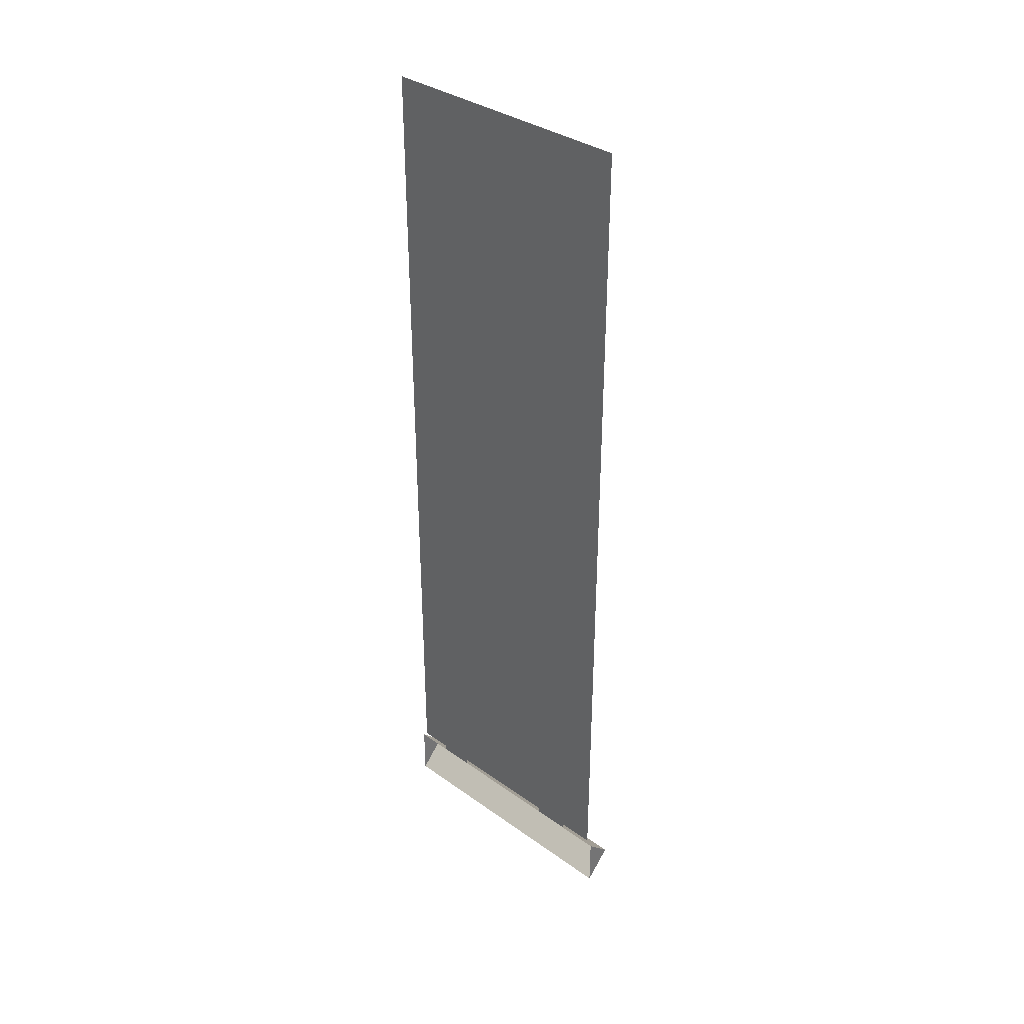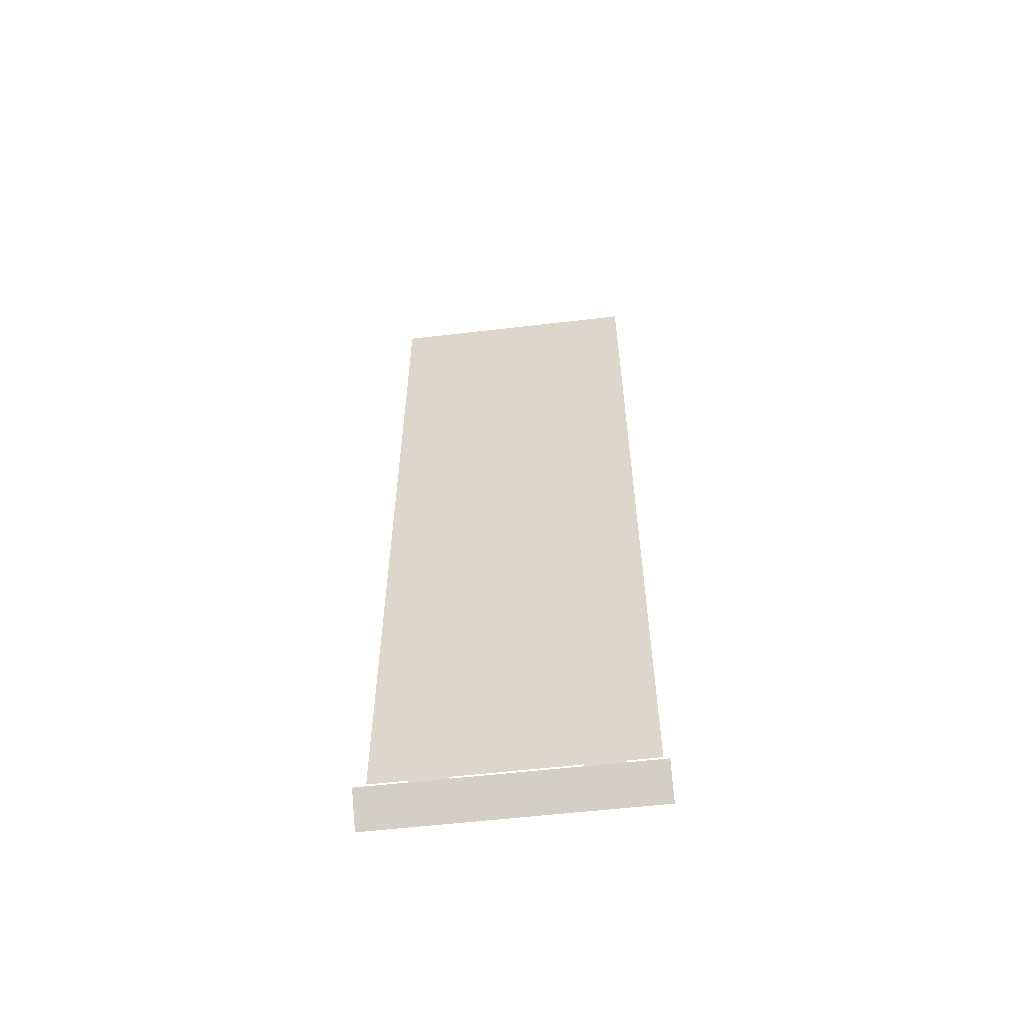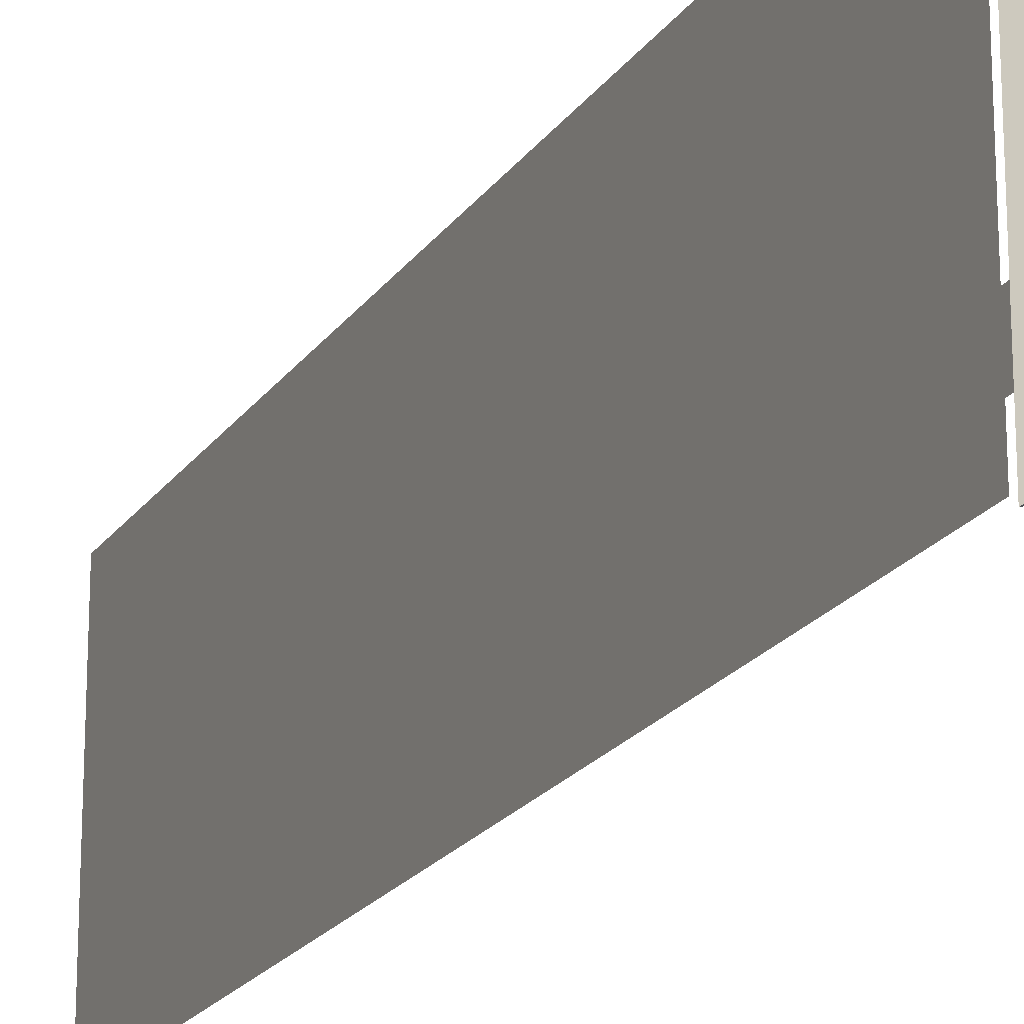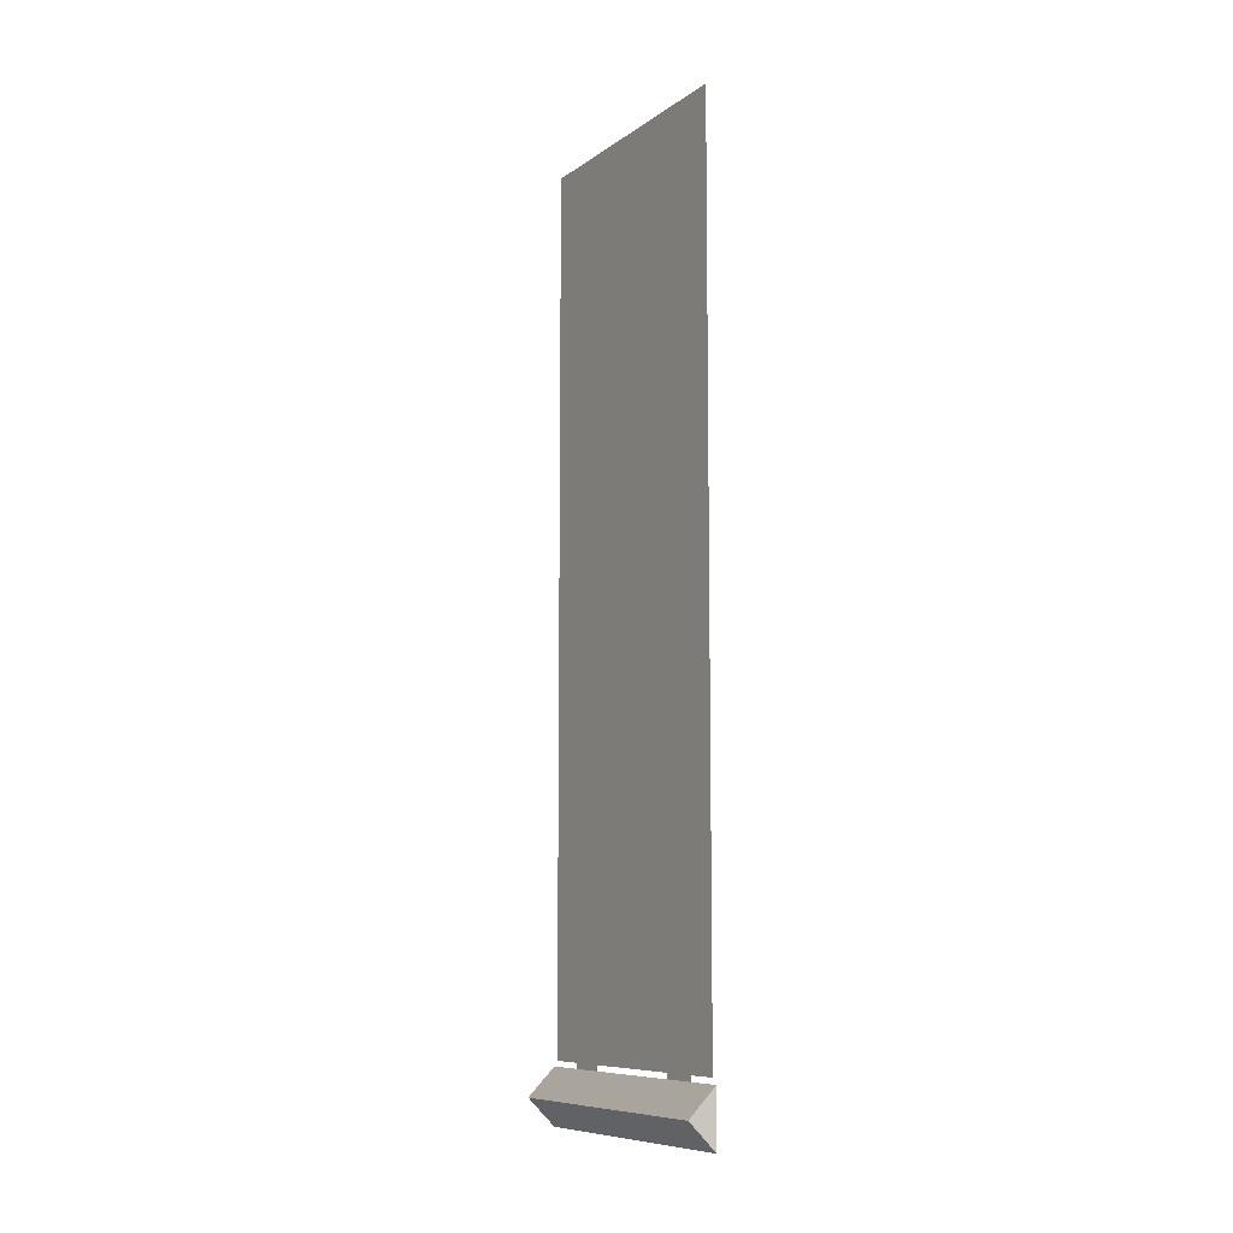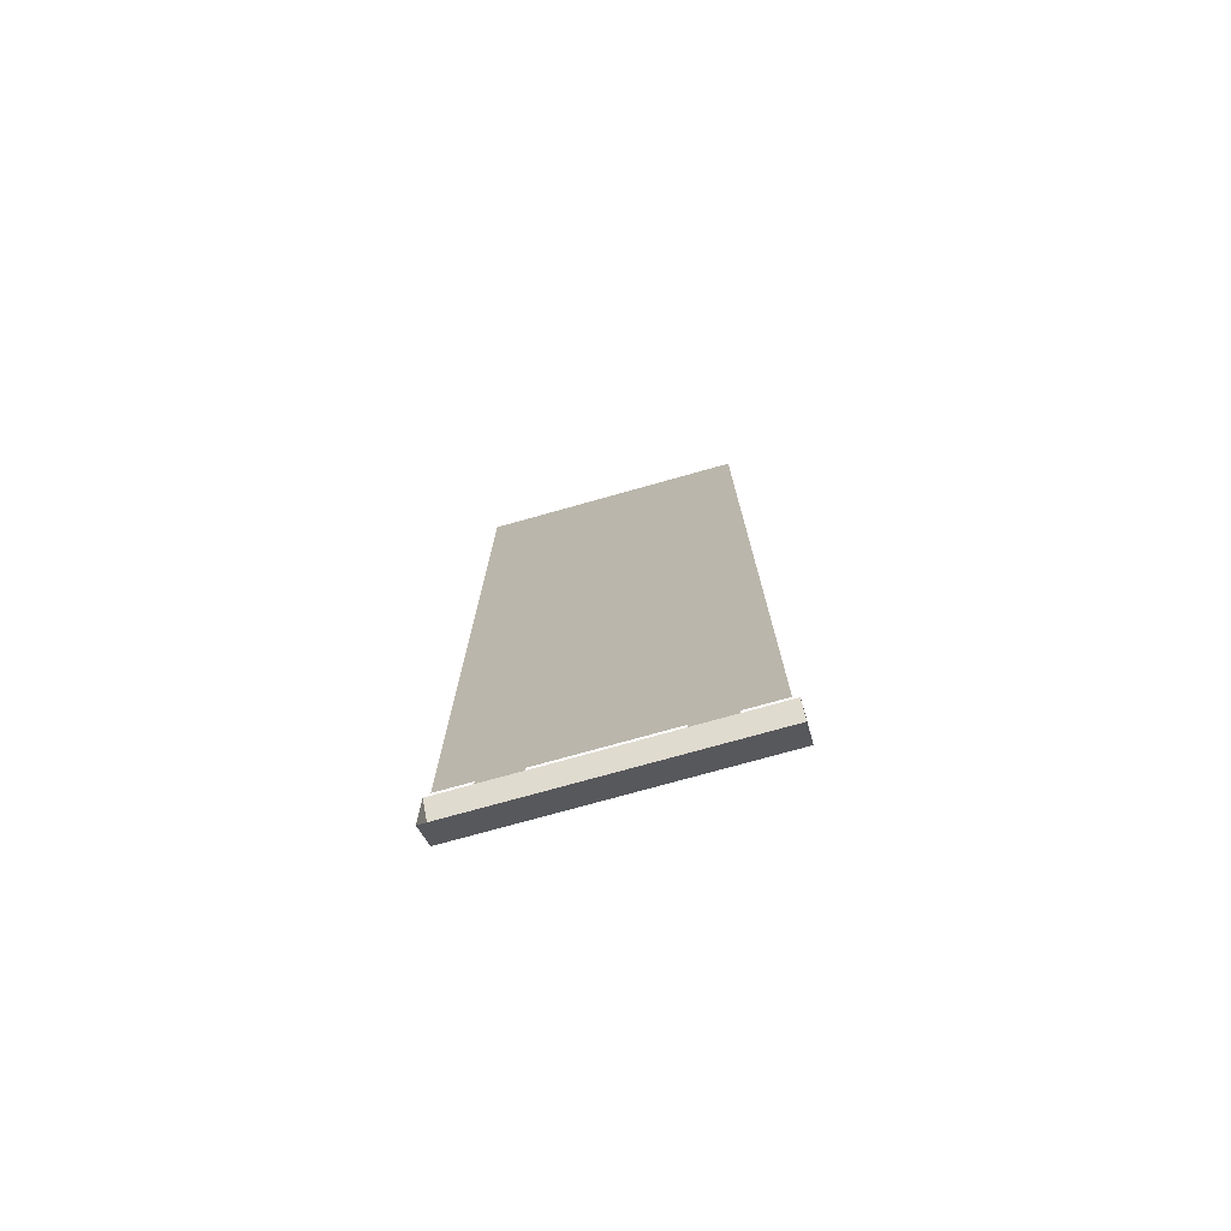
<metadata>
{"format":"obj","ext":"obj","renderer":"f3d","projection":"perspective","resolution":1024,"background":"white","views":[{"elev":35.3,"azim":-46.7,"up":"+Y"},{"elev":-56.5,"azim":97.0,"up":"+Y"},{"elev":-20.7,"azim":-24.7,"up":"+Z"},{"elev":-8.8,"azim":150.0,"up":"+Y"},{"elev":-74.7,"azim":-74.3,"up":"+Y"}]}
</metadata>
<code>
v -0.2969 -0.8047 -0.2812
v -0.2969 -0.7969 -0.2734
v -0.2969 -0.8281 -0.25
v -0.2969 -0.7734 -0.2812
v -0.2969 -0.7812 -0.2734
v -0.2969 -0.7891 -0.2344
v -0.2969 -0.75 -0.25
v -0.2969 -0.7734 -0.2969
v -0.2969 -0.7344 -0.2891
v -0.2969 -0.7812 -0.3047
v -0.2969 -0.75 -0.3281
v -0.2969 -0.7969 -0.3047
v -0.2969 -0.7891 -0.3438
v -0.2969 -0.8047 -0.2969
v -0.2969 -0.8281 -0.3281
v -0.2969 -0.8438 -0.2891
v -0.2891 -0.7812 -0.2812
v -0.2891 -0.7969 -0.2812
v -0.2891 -0.7969 -0.2969
v -0.2891 -0.7812 -0.2969
v -0.2891 -0.7812 -0.2891
v -0.2891 -0.7734 -0.2812
v -0.2891 -0.7891 -0.2812
v -0.2891 -0.7969 -0.2734
v -0.2891 -0.7812 -0.2734
v -0.2891 -0.7734 -0.2969
v -0.2891 -0.7891 -0.2969
v -0.2891 -0.7812 -0.3047
v -0.2891 -0.7969 -0.3047
v -0.2891 -0.7969 -0.2891
v -0.2891 -0.8047 -0.2969
v -0.2891 -0.8047 -0.2812
v -0.2969 -1.258 -0.1875
v -0.2969 -1.25 -0.1797
v -0.2969 -1.281 -0.1562
v -0.2969 -1.227 -0.1875
v -0.2969 -1.234 -0.1797
v -0.2969 -1.242 -0.1406
v -0.2969 -1.203 -0.1562
v -0.2969 -1.227 -0.2031
v -0.2969 -1.188 -0.1953
v -0.2969 -1.234 -0.2109
v -0.2969 -1.203 -0.2344
v -0.2969 -1.25 -0.2109
v -0.2969 -1.242 -0.25
v -0.2969 -1.258 -0.2031
v -0.2969 -1.281 -0.2344
v -0.2969 -1.297 -0.1953
v -0.2891 -1.234 -0.1875
v -0.2891 -1.25 -0.1875
v -0.2891 -1.25 -0.2031
v -0.2891 -1.234 -0.2031
v -0.2891 -1.234 -0.1953
v -0.2891 -1.227 -0.1875
v -0.2891 -1.242 -0.1875
v -0.2891 -1.25 -0.1797
v -0.2891 -1.234 -0.1797
v -0.2891 -1.227 -0.2031
v -0.2891 -1.242 -0.2031
v -0.2891 -1.234 -0.2109
v -0.2891 -1.25 -0.2109
v -0.2891 -1.25 -0.1953
v -0.2891 -1.258 -0.2031
v -0.2891 -1.258 -0.1875
v -0.2969 -0.4531 -0.1953
v -0.2969 -0.4453 -0.1875
v -0.2969 -0.4766 -0.1641
v -0.2969 -0.4219 -0.1953
v -0.2969 -0.4297 -0.1875
v -0.2969 -0.4375 -0.1484
v -0.2969 -0.3984 -0.1641
v -0.2969 -0.4219 -0.2109
v -0.2969 -0.3828 -0.2031
v -0.2969 -0.4297 -0.2188
v -0.2969 -0.3984 -0.2422
v -0.2969 -0.4453 -0.2188
v -0.2969 -0.4375 -0.2578
v -0.2969 -0.4531 -0.2109
v -0.2969 -0.4766 -0.2422
v -0.2969 -0.4922 -0.2031
v -0.2891 -0.4297 -0.1953
v -0.2891 -0.4453 -0.1953
v -0.2891 -0.4453 -0.2109
v -0.2891 -0.4297 -0.2109
v -0.2891 -0.4297 -0.2031
v -0.2891 -0.4219 -0.1953
v -0.2891 -0.4375 -0.1953
v -0.2891 -0.4453 -0.1875
v -0.2891 -0.4297 -0.1875
v -0.2891 -0.4219 -0.2109
v -0.2891 -0.4375 -0.2109
v -0.2891 -0.4297 -0.2188
v -0.2891 -0.4453 -0.2188
v -0.2891 -0.4453 -0.2031
v -0.2891 -0.4531 -0.2109
v -0.2891 -0.4531 -0.1953
v -0.2969 -0.9141 -0.3516
v -0.2969 -0.9062 -0.3438
v -0.2969 -0.9375 -0.3203
v -0.2969 -0.8828 -0.3516
v -0.2969 -0.8906 -0.3438
v -0.2969 -0.8984 -0.3047
v -0.2969 -0.8594 -0.3203
v -0.2969 -0.8828 -0.3672
v -0.2969 -0.8438 -0.3594
v -0.2969 -0.8906 -0.375
v -0.2969 -0.8594 -0.3984
v -0.2969 -0.9062 -0.375
v -0.2969 -0.8984 -0.4141
v -0.2969 -0.9141 -0.3672
v -0.2969 -0.9375 -0.3984
v -0.2969 -0.9531 -0.3594
v -0.2891 -0.8906 -0.3516
v -0.2891 -0.9062 -0.3516
v -0.2891 -0.9062 -0.3672
v -0.2891 -0.8906 -0.3672
v -0.2891 -0.8906 -0.3594
v -0.2891 -0.8828 -0.3516
v -0.2891 -0.8984 -0.3516
v -0.2891 -0.9062 -0.3438
v -0.2891 -0.8906 -0.3438
v -0.2891 -0.8828 -0.3672
v -0.2891 -0.8984 -0.3672
v -0.2891 -0.8906 -0.375
v -0.2891 -0.9062 -0.375
v -0.2891 -0.9062 -0.3594
v -0.2891 -0.9141 -0.3672
v -0.2891 -0.9141 -0.3516
v -0.2891 -0.3125 -0.4062
v -0.2891 -0.3125 -0.3906
v -0.2891 -0.3281 -0.3906
v -0.2891 -0.3281 -0.4062
v -0.2891 -0.3203 -0.4062
v -0.2891 -0.3125 -0.4141
v -0.2891 -0.3125 -0.3984
v -0.2891 -0.3047 -0.3906
v -0.2891 -0.3047 -0.4062
v -0.2891 -0.3281 -0.4141
v -0.2891 -0.3281 -0.3984
v -0.2891 -0.3359 -0.4062
v -0.2891 -0.3359 -0.3906
v -0.2891 -0.3203 -0.3906
v -0.2891 -0.3281 -0.3828
v -0.2891 -0.3125 -0.3828
v -0.2891 -0.6562 -0.2578
v -0.2891 -0.6562 -0.2422
v -0.2891 -0.6719 -0.2422
v -0.2891 -0.6719 -0.2578
v -0.2891 -0.6641 -0.2578
v -0.2891 -0.6562 -0.2656
v -0.2891 -0.6562 -0.25
v -0.2891 -0.6484 -0.2422
v -0.2891 -0.6484 -0.2578
v -0.2891 -0.6719 -0.2656
v -0.2891 -0.6719 -0.25
v -0.2891 -0.6797 -0.2578
v -0.2891 -0.6797 -0.2422
v -0.2891 -0.6641 -0.2422
v -0.2891 -0.6719 -0.2344
v -0.2891 -0.6562 -0.2344
v -0.2891 -0.5938 -0.2734
v -0.2891 -0.5938 -0.2578
v -0.2891 -0.6094 -0.2578
v -0.2891 -0.6094 -0.2734
v -0.2891 -0.6016 -0.2734
v -0.2891 -0.5938 -0.2812
v -0.2891 -0.5938 -0.2656
v -0.2891 -0.5859 -0.2578
v -0.2891 -0.5859 -0.2734
v -0.2891 -0.6094 -0.2812
v -0.2891 -0.6094 -0.2656
v -0.2891 -0.6172 -0.2734
v -0.2891 -0.6172 -0.2578
v -0.2891 -0.6016 -0.2578
v -0.2891 -0.6094 -0.25
v -0.2891 -0.5938 -0.25
v -0.2891 -0.5391 -0.2031
v -0.2891 -0.5391 -0.1875
v -0.2891 -0.5547 -0.1875
v -0.2891 -0.5547 -0.2031
v -0.2891 -0.5469 -0.2031
v -0.2891 -0.5391 -0.2109
v -0.2891 -0.5391 -0.1953
v -0.2891 -0.5312 -0.1875
v -0.2891 -0.5312 -0.2031
v -0.2891 -0.5547 -0.2109
v -0.2891 -0.5547 -0.1953
v -0.2891 -0.5625 -0.2031
v -0.2891 -0.5625 -0.1875
v -0.2891 -0.5469 -0.1875
v -0.2891 -0.5547 -0.1797
v -0.2891 -0.5391 -0.1797
v -0.2891 -1.266 -0.3906
v -0.2891 -1.266 -0.375
v -0.2891 -1.281 -0.375
v -0.2891 -1.281 -0.3906
v -0.2891 -1.273 -0.3906
v -0.2891 -1.266 -0.3984
v -0.2891 -1.266 -0.3828
v -0.2891 -1.258 -0.375
v -0.2891 -1.258 -0.3906
v -0.2891 -1.281 -0.3984
v -0.2891 -1.281 -0.3828
v -0.2891 -1.289 -0.3906
v -0.2891 -1.289 -0.375
v -0.2891 -1.273 -0.375
v -0.2891 -1.281 -0.3672
v -0.2891 -1.266 -0.3672
v -0.2891 -0.6953 -0.375
v -0.2891 -0.6953 -0.3594
v -0.2891 -0.7109 -0.3594
v -0.2891 -0.7109 -0.375
v -0.2891 -0.7031 -0.375
v -0.2891 -0.6953 -0.3828
v -0.2891 -0.6953 -0.3672
v -0.2891 -0.6875 -0.3594
v -0.2891 -0.6875 -0.375
v -0.2891 -0.7109 -0.3828
v -0.2891 -0.7109 -0.3672
v -0.2891 -0.7188 -0.375
v -0.2891 -0.7188 -0.3594
v -0.2891 -0.7031 -0.3594
v -0.2891 -0.7109 -0.3516
v -0.2891 -0.6953 -0.3516
v -0.2891 -1.125 -0.2031
v -0.2891 -1.125 -0.1875
v -0.2891 -1.141 -0.1875
v -0.2891 -1.141 -0.2031
v -0.2891 -1.133 -0.2031
v -0.2891 -1.125 -0.2109
v -0.2891 -1.125 -0.1953
v -0.2891 -1.117 -0.1875
v -0.2891 -1.117 -0.2031
v -0.2891 -1.141 -0.2109
v -0.2891 -1.141 -0.1953
v -0.2891 -1.148 -0.2031
v -0.2891 -1.148 -0.1875
v -0.2891 -1.133 -0.1875
v -0.2891 -1.141 -0.1797
v -0.2891 -1.125 -0.1797
v -0.2891 -0.4688 -0.2969
v -0.2891 -0.4688 -0.2812
v -0.2891 -0.4844 -0.2812
v -0.2891 -0.4844 -0.2969
v -0.2891 -0.4766 -0.2969
v -0.2891 -0.4688 -0.3047
v -0.2891 -0.4688 -0.2891
v -0.2891 -0.4609 -0.2812
v -0.2891 -0.4609 -0.2969
v -0.2891 -0.4844 -0.3047
v -0.2891 -0.4844 -0.2891
v -0.2891 -0.4922 -0.2969
v -0.2891 -0.4922 -0.2812
v -0.2891 -0.4766 -0.2812
v -0.2891 -0.4844 -0.2734
v -0.2891 -0.4688 -0.2734
v -0.2891 -1.109 -0.3828
v -0.2891 -1.109 -0.3672
v -0.2891 -1.125 -0.3672
v -0.2891 -1.125 -0.3828
v -0.2891 -1.117 -0.3828
v -0.2891 -1.109 -0.3906
v -0.2891 -1.109 -0.375
v -0.2891 -1.102 -0.3672
v -0.2891 -1.102 -0.3828
v -0.2891 -1.125 -0.3906
v -0.2891 -1.125 -0.375
v -0.2891 -1.133 -0.3828
v -0.2891 -1.133 -0.3672
v -0.2891 -1.117 -0.3672
v -0.2891 -1.125 -0.3594
v -0.2891 -1.109 -0.3594
v -0.3047 -1.391 -0.4766
v -0.3047 -0.9297 -0.4766
v -0.3047 -0.9297 -0.09375
v -0.3047 -1.391 -0.09375
v -0.3047 -1.422 -0.375
v -0.3047 -1.422 -0.4297
v -0.3047 -1.422 -0.4766
v -0.3047 -0.5938 -0.4766
v -0.3047 -0.5938 -0.09375
v -0.3047 -0.3828 -0.4766
v -0.3047 -0.3828 -0.09375
v -0.3047 -0.2656 -0.4766
v -0.3047 -0.2656 -0.09375
v -0.3047 -0.1953 -0.4766
v -0.3047 -0.1953 -0.09375
v -0.3047 -1.422 -0.09375
v -0.3047 -1.422 -0.1484
v -0.3047 -1.422 -0.2031
v -0.3047 -1.43 -0.2031
v -0.3047 -1.43 -0.1484
v -0.2656 -1.469 -0.1484
v -0.2656 -1.469 -0.2031
v -0.2656 -1.469 -0.375
v -0.3047 -1.43 -0.375
v -0.3047 -1.43 -0.4297
v -0.2656 -1.469 -0.4297
v -0.2656 -1.469 -0.4844
v -0.3047 -1.43 -0.4844
v -0.3047 -1.508 -0.4844
v -0.3047 -1.508 -0.4297
v -0.3047 -1.508 -0.375
v -0.3047 -1.508 -0.2031
v -0.3047 -1.508 -0.1484
v -0.2656 -1.469 -0.08594
v -0.3047 -1.508 -0.08594
v -0.3047 -1.43 -0.08594
v -0.2969 -1.359 -0.4375
v -0.2969 -1.359 -0.4453
v -0.2969 -0.2578 -0.4453
v -0.2969 -0.2656 -0.4375
v -0.2969 -0.2578 -0.1406
v -0.2969 -0.2656 -0.1406
f 1 2 3
f 2 1 4
f 2 4 5
f 2 5 6
f 5 4 7
f 4 8 9
f 8 4 10
f 8 10 11
f 10 12 13
f 12 10 4
f 12 4 14
f 12 14 15
f 14 1 16
f 1 14 4
f 17 18 19
f 17 19 20
f 17 20 21
f 17 21 22
f 23 24 18
f 23 18 17
f 23 17 25
f 26 21 20
f 27 28 20
f 27 20 19
f 27 19 29
f 30 31 19
f 30 19 18
f 30 18 32
f 33 34 35
f 34 33 36
f 34 36 37
f 34 37 38
f 37 36 39
f 36 40 41
f 40 36 42
f 40 42 43
f 42 44 45
f 44 42 36
f 44 36 46
f 44 46 47
f 46 33 48
f 33 46 36
f 49 50 51
f 49 51 52
f 49 52 53
f 49 53 54
f 55 56 50
f 55 50 49
f 55 49 57
f 58 53 52
f 59 60 52
f 59 52 51
f 59 51 61
f 62 63 51
f 62 51 50
f 62 50 64
f 65 66 67
f 66 65 68
f 66 68 69
f 66 69 70
f 69 68 71
f 68 72 73
f 72 68 74
f 72 74 75
f 74 76 77
f 76 74 68
f 76 68 78
f 76 78 79
f 78 65 80
f 65 78 68
f 81 82 83
f 81 83 84
f 81 84 85
f 81 85 86
f 87 88 82
f 87 82 81
f 87 81 89
f 90 85 84
f 91 92 84
f 91 84 83
f 91 83 93
f 94 95 83
f 94 83 82
f 94 82 96
f 97 98 99
f 98 97 100
f 98 100 101
f 98 101 102
f 101 100 103
f 100 104 105
f 104 100 106
f 104 106 107
f 106 108 109
f 108 106 100
f 108 100 110
f 108 110 111
f 110 97 112
f 97 110 100
f 113 114 115
f 113 115 116
f 113 116 117
f 113 117 118
f 119 120 114
f 119 114 113
f 119 113 121
f 122 117 116
f 123 124 116
f 123 116 115
f 123 115 125
f 126 127 115
f 126 115 114
f 126 114 128
f 129 130 131
f 129 131 132
f 129 132 133
f 129 133 134
f 135 136 130
f 135 130 129
f 135 129 137
f 138 133 132
f 139 140 132
f 139 132 131
f 139 131 141
f 142 143 131
f 142 131 130
f 142 130 144
f 145 146 147
f 145 147 148
f 145 148 149
f 145 149 150
f 151 152 146
f 151 146 145
f 151 145 153
f 154 149 148
f 155 156 148
f 155 148 147
f 155 147 157
f 158 159 147
f 158 147 146
f 158 146 160
f 161 162 163
f 161 163 164
f 161 164 165
f 161 165 166
f 167 168 162
f 167 162 161
f 167 161 169
f 170 165 164
f 171 172 164
f 171 164 163
f 171 163 173
f 174 175 163
f 174 163 162
f 174 162 176
f 177 178 179
f 177 179 180
f 177 180 181
f 177 181 182
f 183 184 178
f 183 178 177
f 183 177 185
f 186 181 180
f 187 188 180
f 187 180 179
f 187 179 189
f 190 191 179
f 190 179 178
f 190 178 192
f 193 194 195
f 193 195 196
f 193 196 197
f 193 197 198
f 199 200 194
f 199 194 193
f 199 193 201
f 202 197 196
f 203 204 196
f 203 196 195
f 203 195 205
f 206 207 195
f 206 195 194
f 206 194 208
f 209 210 211
f 209 211 212
f 209 212 213
f 209 213 214
f 215 216 210
f 215 210 209
f 215 209 217
f 218 213 212
f 219 220 212
f 219 212 211
f 219 211 221
f 222 223 211
f 222 211 210
f 222 210 224
f 225 226 227
f 225 227 228
f 225 228 229
f 225 229 230
f 231 232 226
f 231 226 225
f 231 225 233
f 234 229 228
f 235 236 228
f 235 228 227
f 235 227 237
f 238 239 227
f 238 227 226
f 238 226 240
f 241 242 243
f 241 243 244
f 241 244 245
f 241 245 246
f 247 248 242
f 247 242 241
f 247 241 249
f 250 245 244
f 251 252 244
f 251 244 243
f 251 243 253
f 254 255 243
f 254 243 242
f 254 242 256
f 257 258 259
f 257 259 260
f 257 260 261
f 257 261 262
f 263 264 258
f 263 258 257
f 263 257 265
f 266 261 260
f 267 268 260
f 267 260 259
f 267 259 269
f 270 271 259
f 270 259 258
f 270 258 272
f 273 274 275
f 273 275 276
f 273 276 277
f 273 277 278
f 273 278 279
f 288 289 276
f 276 289 290
f 276 290 277
f 296 297 278
f 296 278 277
f 292 291 290
f 292 290 289
f 275 274 280
f 275 280 281
f 302 298 303
f 303 298 295
f 304 294 305
f 305 294 293
f 281 280 282
f 281 282 283
f 283 282 284
f 283 284 285
f 285 284 286
f 285 286 287
f 291 292 293
f 291 293 294
f 296 295 297
f 297 295 298
f 291 294 295
f 291 295 296
f 297 298 299
f 297 299 300
f 308 306 293
f 308 293 292
f 300 299 301
f 307 306 308
f 301 299 298
f 301 298 302
f 303 295 294
f 303 294 304
f 305 293 306
f 305 306 307
f 309 310 311
f 309 311 312
f 312 311 313
f 312 313 314

</code>
